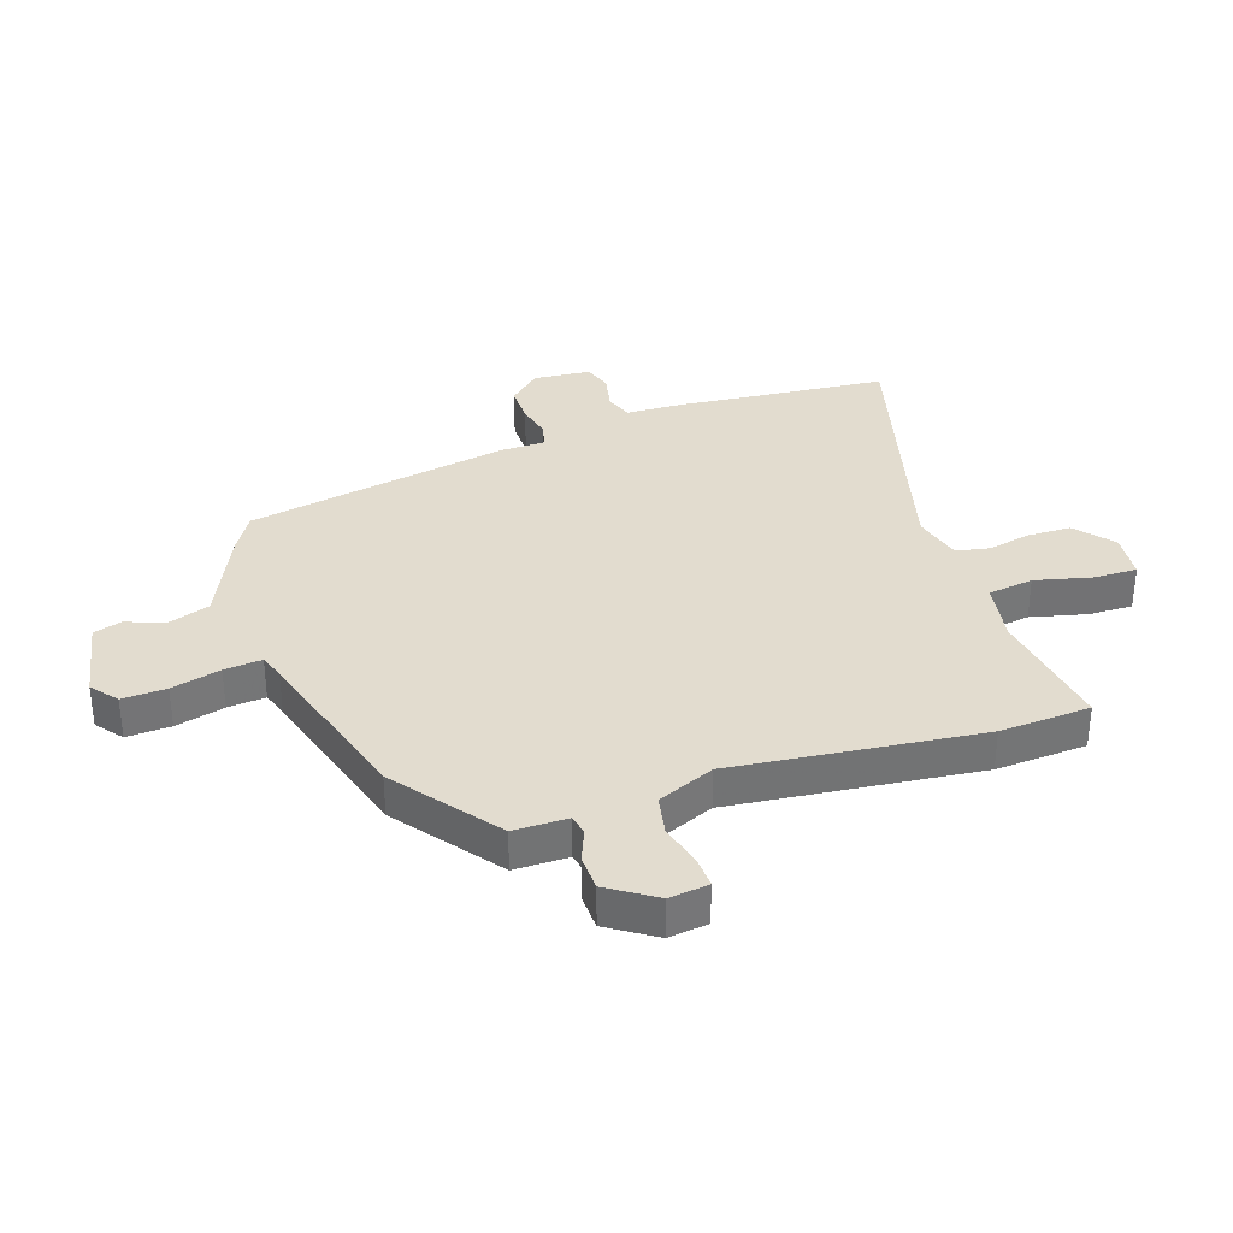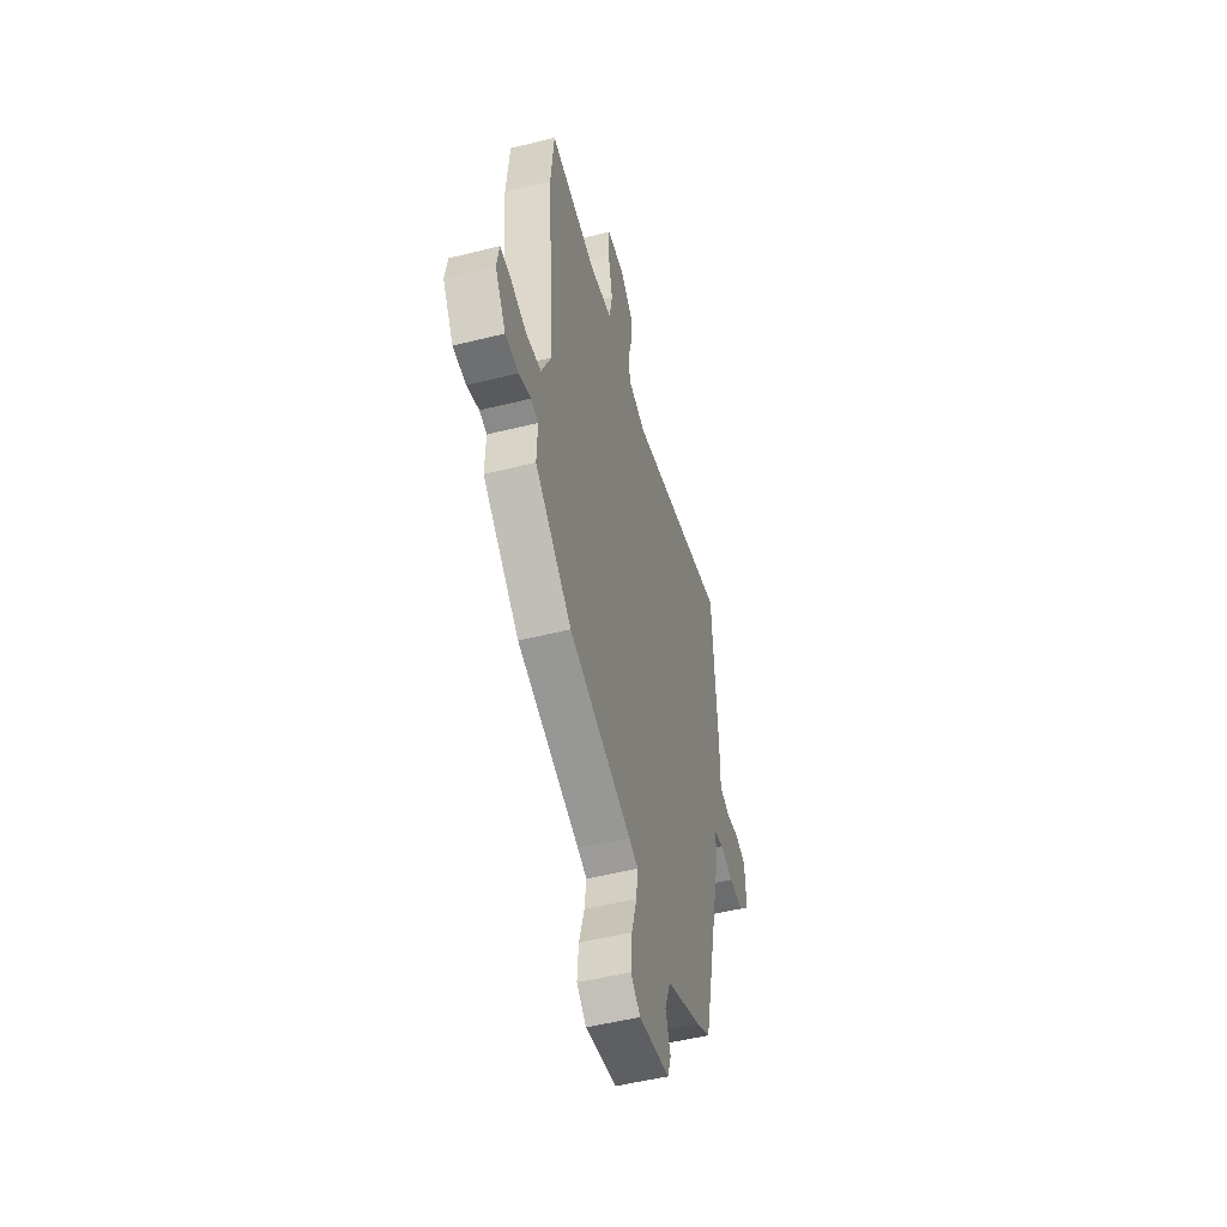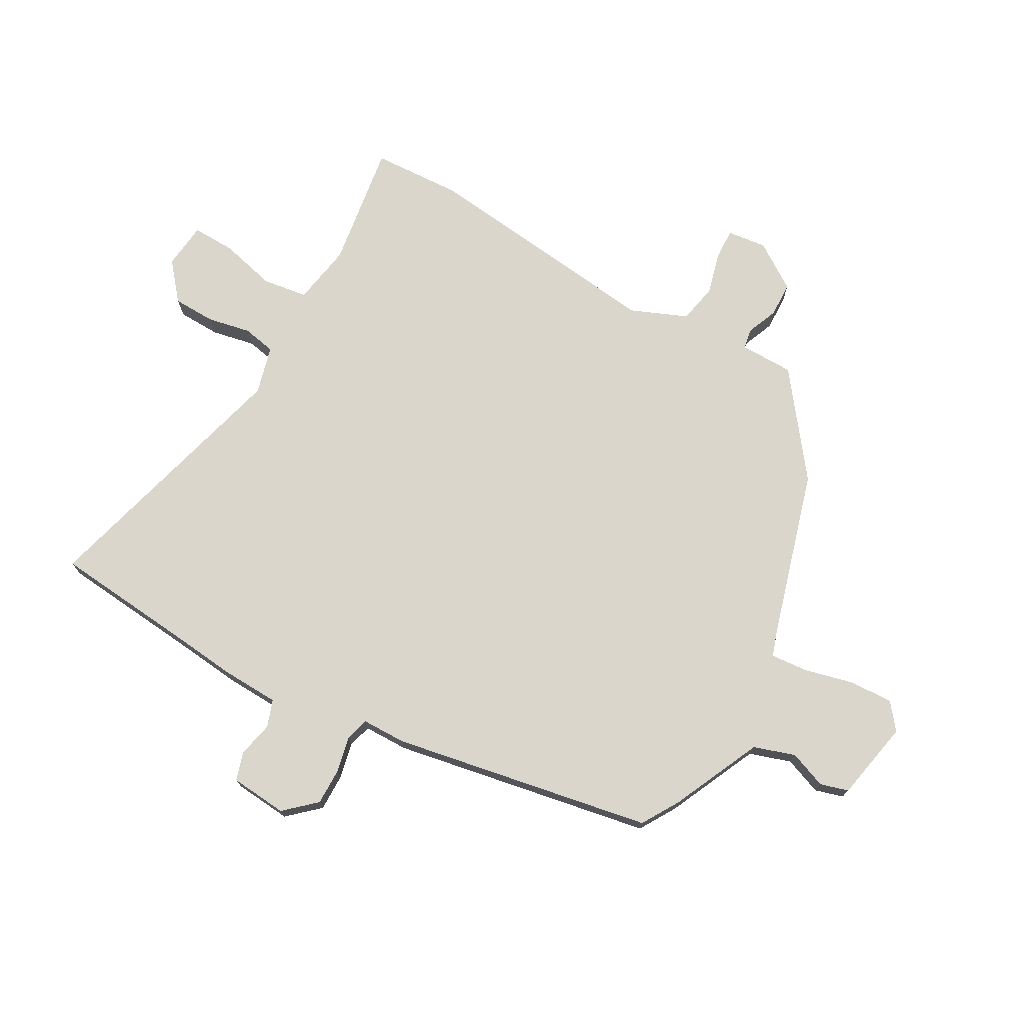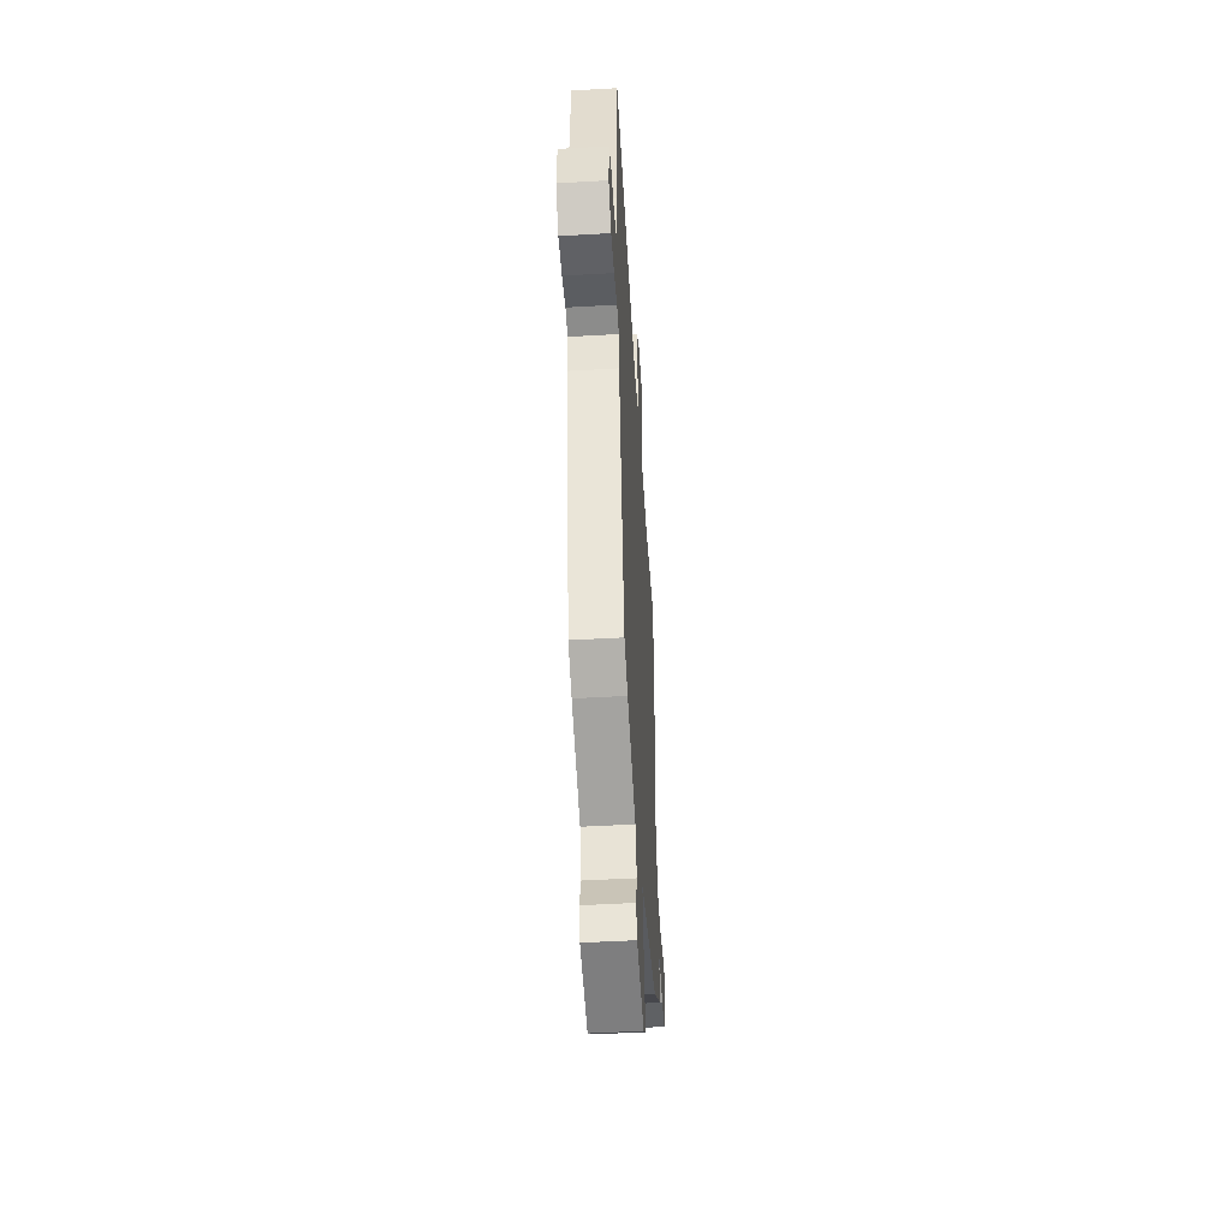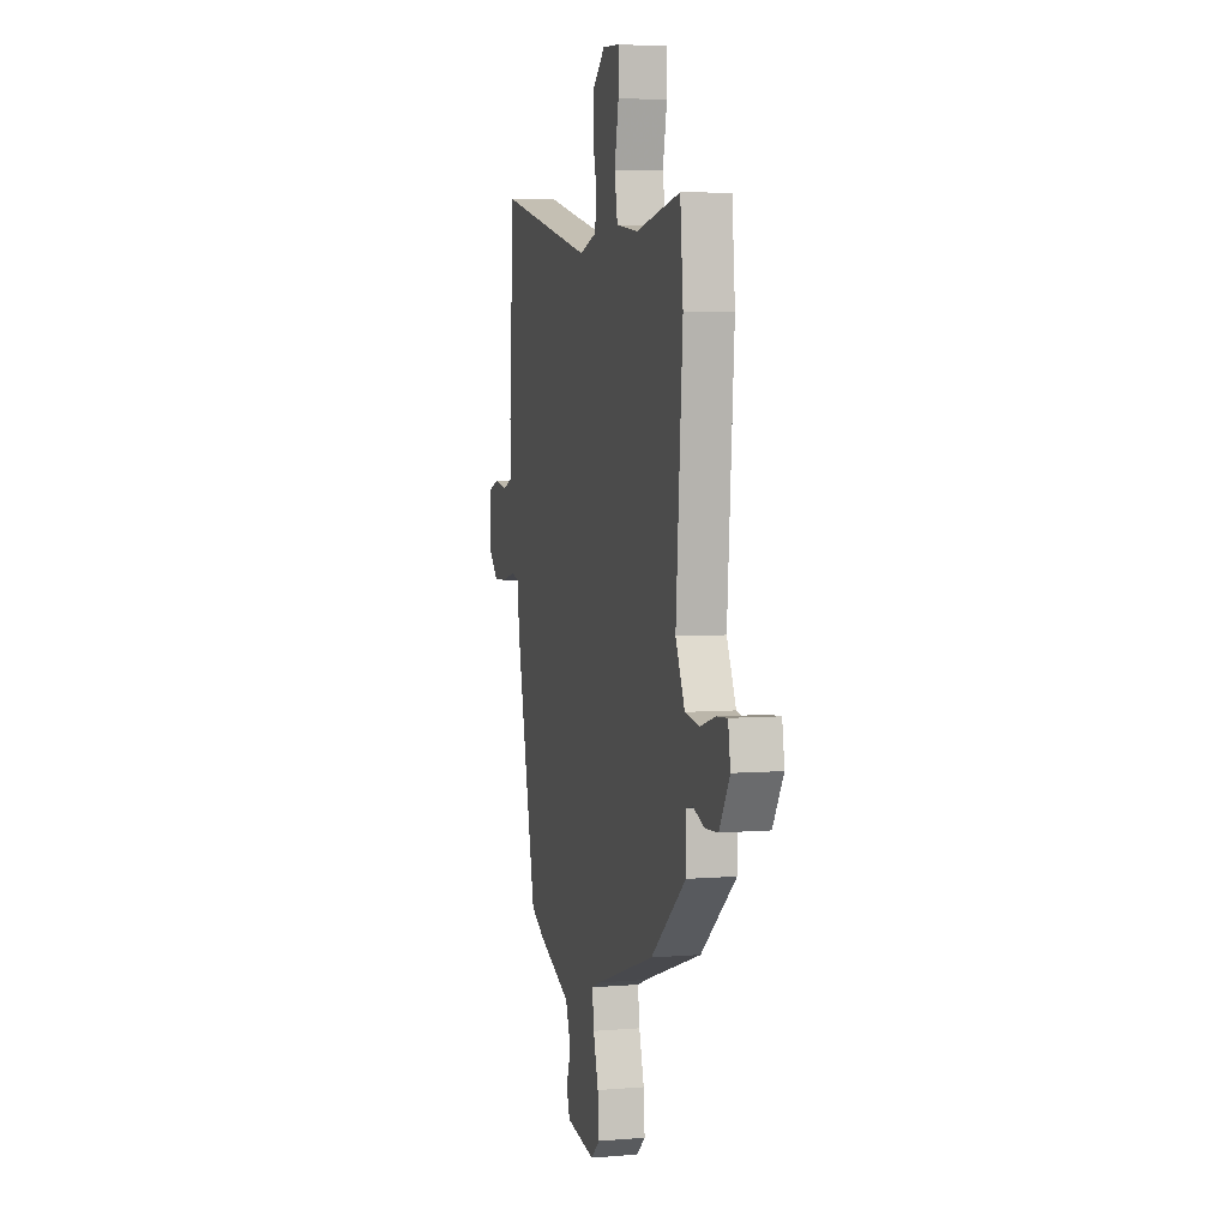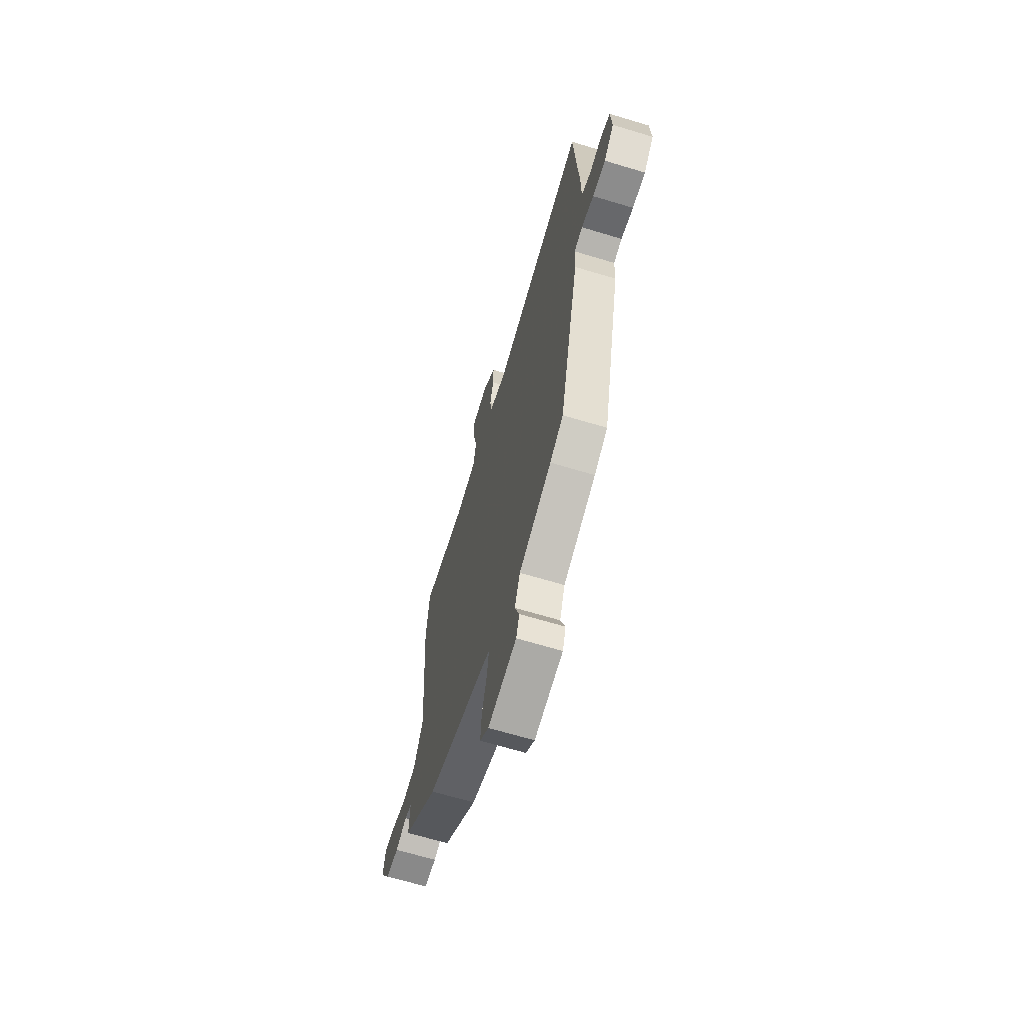
<metadata>
{"format":"obj","ext":"obj","renderer":"f3d","projection":"perspective","resolution":1024,"background":"white","views":[{"elev":34.7,"azim":-106.5,"up":"+Y"},{"elev":-51.0,"azim":-74.7,"up":"+Z"},{"elev":74.0,"azim":121.5,"up":"+Y"},{"elev":-50.5,"azim":93.6,"up":"+Z"},{"elev":4.9,"azim":-104.7,"up":"+Z"},{"elev":-66.9,"azim":73.2,"up":"+Z"}]}
</metadata>
<code>
v 0.356 0.07 -0.51
v 0.291 0.07 -0.546
v 0.133 0.07 -0.612
v 0.107 0.07 -0.682
v 0.129 0.07 -0.747
v 0.113 0.07 -0.795
v -0.026 0.07 -0.817
v -0.069 0.07 -0.78
v -0.063 0.07 -0.705
v -0.039 0.07 -0.622
v -0.031 0.07 -0.558
v -0.073 0.07 -0.542
v -0.358 0.07 -0.447
v -0.526 0.07 -0.309
v -0.523 0.07 -0.217
v -0.557 0.07 -0.209
v -0.612 0.07 -0.229
v -0.672 0.07 -0.225
v -0.722 0.07 -0.143
v -0.711 0.07 -0.076
v -0.659 0.07 -0.08
v -0.587 0.07 -0.102
v -0.519 0.07 -0.091
v -0.475 0.07 0.004
v -0.507 0.07 0.426
v -0.493 0.07 0.58
v -0.28 0.07 0.54
v -0.175 0.07 0.554
v -0.161 0.07 0.631
v -0.181 0.07 0.728
v -0.18 0.07 0.802
v -0.1 0.07 0.807
v -0.039 0.07 0.752
v -0.04 0.07 0.679
v -0.058 0.07 0.605
v -0.049 0.07 0.548
v 0.033 0.07 0.523
v 0.493 0.07 0.629
v 0.507 0.07 0.378
v 0.514 0.07 0.273
v 0.514 0.07 0.174
v 0.56 0.07 0.156
v 0.622 0.07 0.167
v 0.67 0.07 0.15
v 0.675 0.07 0.052
v 0.625 0.07 0.001
v 0.561 0.07 0.004
v 0.5 0.07 0.02
v 0.459 0.07 0.01
v 0.455 0.07 -0.066
v 0.356 0 -0.51
v 0.291 0 -0.546
v 0.133 0 -0.612
v 0.107 0 -0.682
v 0.129 0 -0.747
v 0.113 0 -0.795
v -0.026 0 -0.817
v -0.069 0 -0.78
v -0.063 0 -0.705
v -0.039 0 -0.622
v -0.031 0 -0.558
v -0.073 0 -0.542
v -0.358 0 -0.447
v -0.526 0 -0.309
v -0.523 0 -0.217
v -0.557 0 -0.209
v -0.612 0 -0.229
v -0.672 0 -0.225
v -0.722 0 -0.143
v -0.711 0 -0.076
v -0.659 0 -0.08
v -0.587 0 -0.102
v -0.519 0 -0.091
v -0.475 0 0.004
v -0.507 0 0.426
v -0.493 0 0.58
v -0.28 0 0.54
v -0.175 0 0.554
v -0.161 0 0.631
v -0.181 0 0.728
v -0.18 0 0.802
v -0.1 0 0.807
v -0.039 0 0.752
v -0.04 0 0.679
v -0.058 0 0.605
v -0.049 0 0.548
v 0.033 0 0.523
v 0.493 0 0.629
v 0.507 0 0.378
v 0.514 0 0.273
v 0.514 0 0.174
v 0.56 0 0.156
v 0.622 0 0.167
v 0.67 0 0.15
v 0.675 0 0.052
v 0.625 0 0.001
v 0.561 0 0.004
v 0.5 0 0.02
v 0.459 0 0.01
v 0.455 0 -0.066
f 1 2 3
f 50 1 3
f 49 50 3
f 46 47 48
f 45 46 48
f 44 45 48
f 43 44 48
f 42 43 48
f 41 42 48 49
f 41 49 3
f 40 41 3
f 39 40 3
f 37 38 39 3
f 33 34 35
f 32 33 35
f 31 32 35
f 30 31 35
f 29 30 35
f 28 29 35 36
f 37 3 4
f 36 37 4
f 28 36 4
f 27 28 4
f 26 27 4
f 25 26 4
f 24 25 4
f 20 21 22
f 19 20 22
f 18 19 22
f 17 18 22
f 16 17 22
f 15 16 22 23
f 12 13 14 15
f 15 23 24
f 12 15 24
f 11 12 24
f 8 9 10
f 7 8 10
f 6 7 10
f 5 6 10
f 4 5 10
f 4 10 11
f 4 11 24
f 53 52 51
f 53 51 100
f 53 100 99
f 98 97 96
f 98 96 95
f 98 95 94
f 98 94 93
f 98 93 92
f 99 98 92 91
f 53 99 91
f 53 91 90
f 53 90 89
f 53 89 88 87
f 85 84 83
f 85 83 82
f 85 82 81
f 85 81 80
f 85 80 79
f 86 85 79 78
f 54 53 87
f 54 87 86
f 54 86 78
f 54 78 77
f 54 77 76
f 54 76 75
f 54 75 74
f 72 71 70
f 72 70 69
f 72 69 68
f 72 68 67
f 72 67 66
f 73 72 66 65
f 65 64 63 62
f 74 73 65
f 74 65 62
f 74 62 61
f 60 59 58
f 60 58 57
f 60 57 56
f 60 56 55
f 60 55 54
f 61 60 54
f 74 61 54
f 1 51 52 2
f 2 52 53 3
f 3 53 54 4
f 4 54 55 5
f 5 55 56 6
f 6 56 57 7
f 7 57 58 8
f 8 58 59 9
f 9 59 60 10
f 10 60 61 11
f 11 61 62 12
f 12 62 63 13
f 13 63 64 14
f 14 64 65 15
f 15 65 66 16
f 16 66 67 17
f 17 67 68 18
f 18 68 69 19
f 19 69 70 20
f 20 70 71 21
f 21 71 72 22
f 22 72 73 23
f 23 73 74 24
f 24 74 75 25
f 25 75 76 26
f 26 76 77 27
f 27 77 78 28
f 28 78 79 29
f 29 79 80 30
f 30 80 81 31
f 31 81 82 32
f 32 82 83 33
f 33 83 84 34
f 34 84 85 35
f 35 85 86 36
f 36 86 87 37
f 37 87 88 38
f 38 88 89 39
f 39 89 90 40
f 40 90 91 41
f 41 91 92 42
f 42 92 93 43
f 43 93 94 44
f 44 94 95 45
f 45 95 96 46
f 46 96 97 47
f 47 97 98 48
f 48 98 99 49
f 49 99 100 50
f 50 100 51 1

</code>
